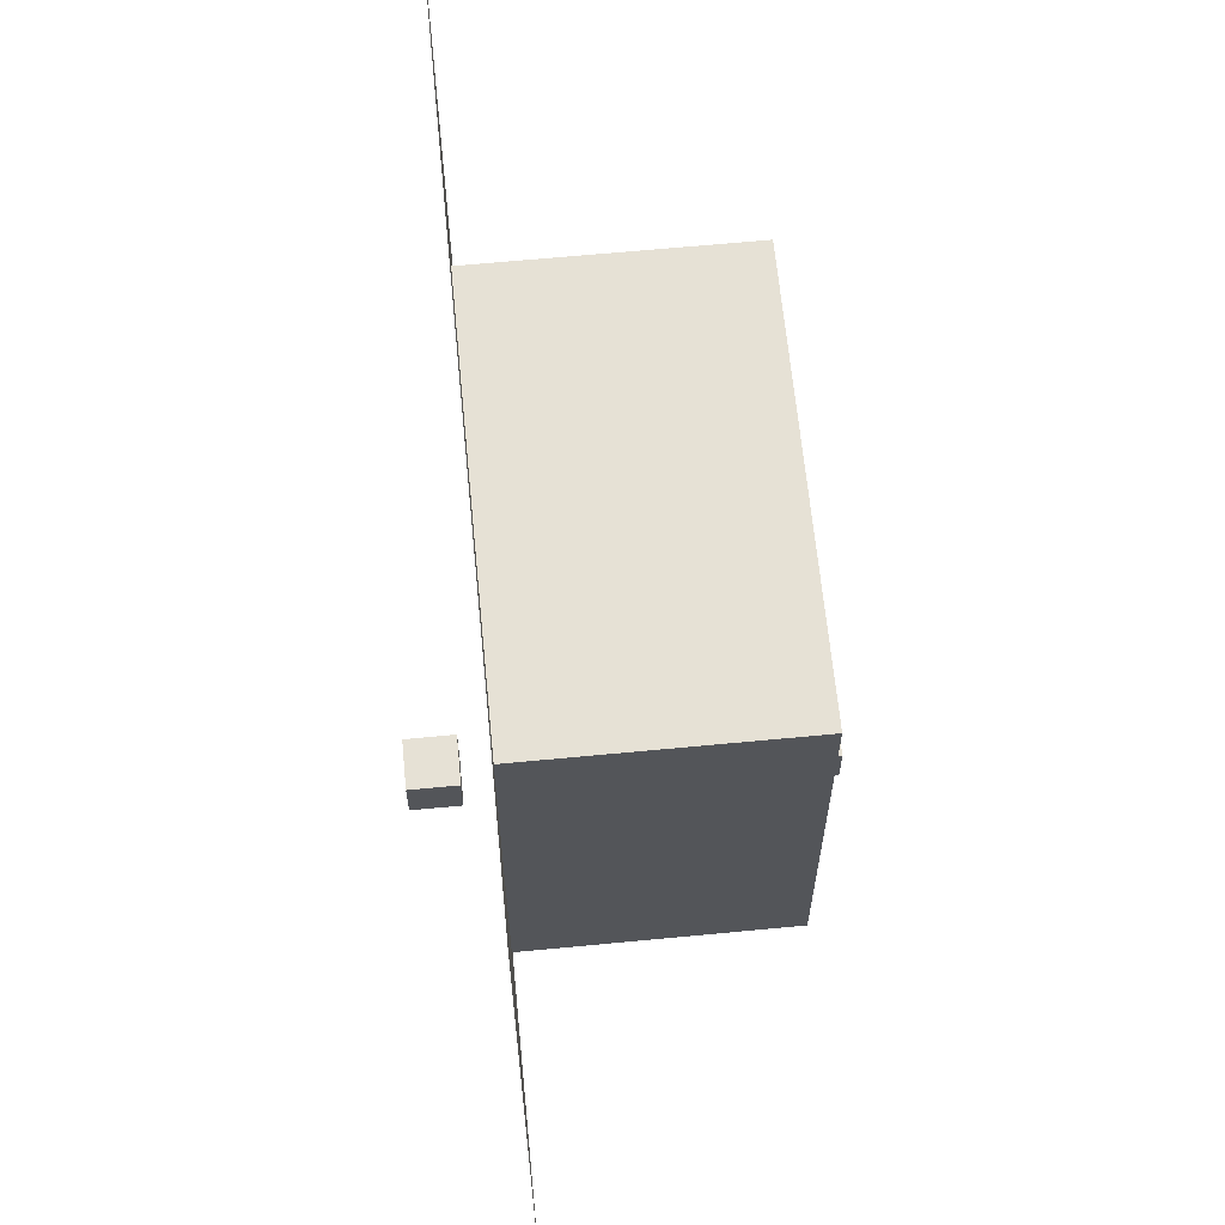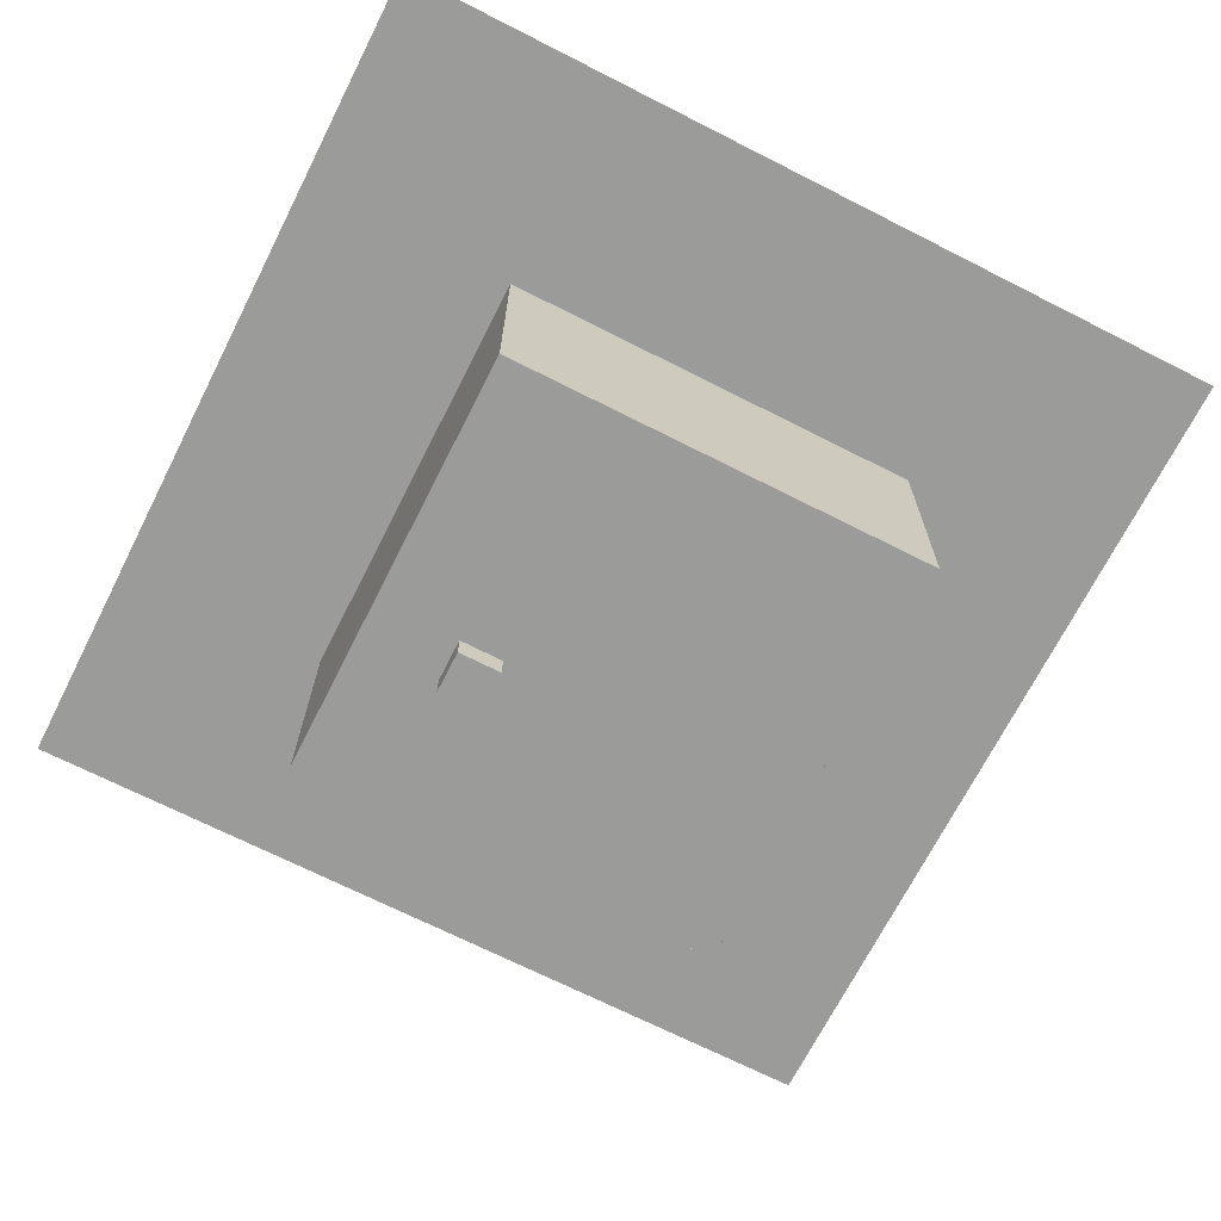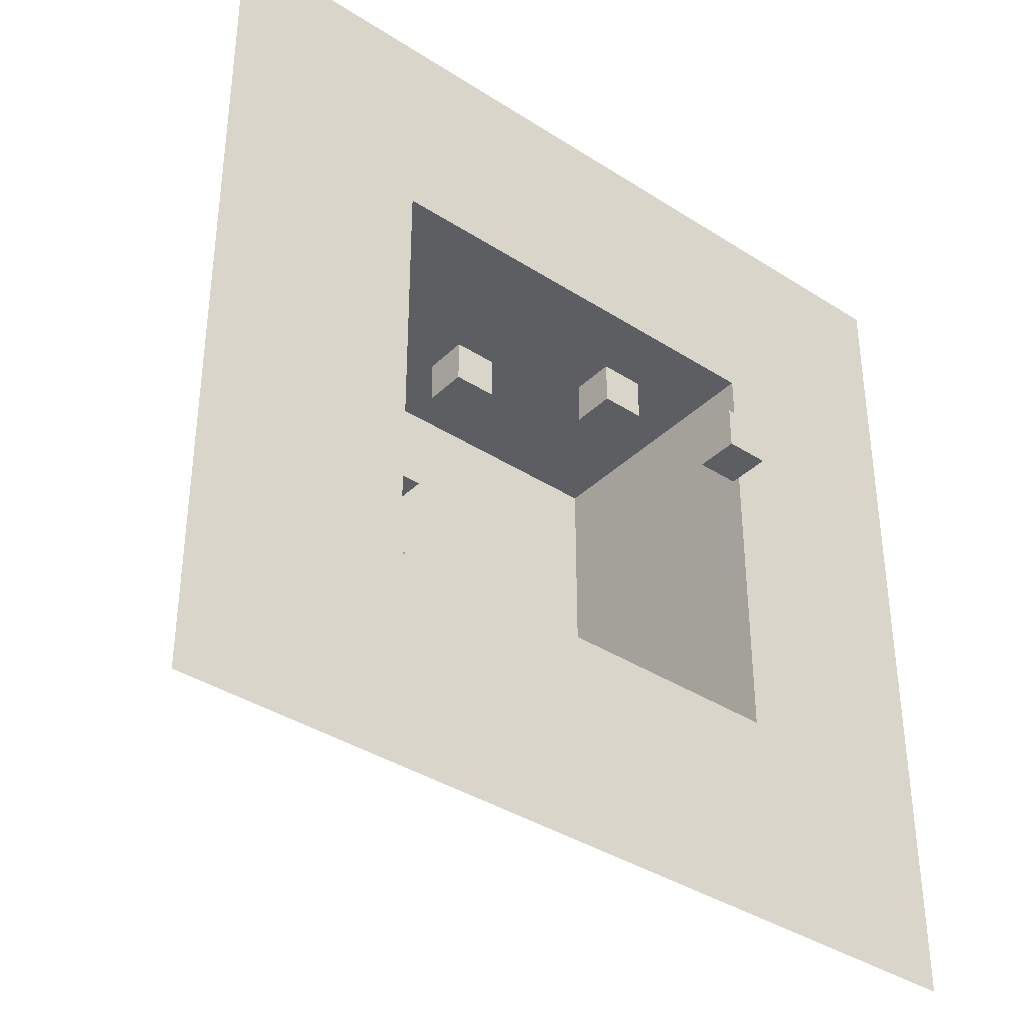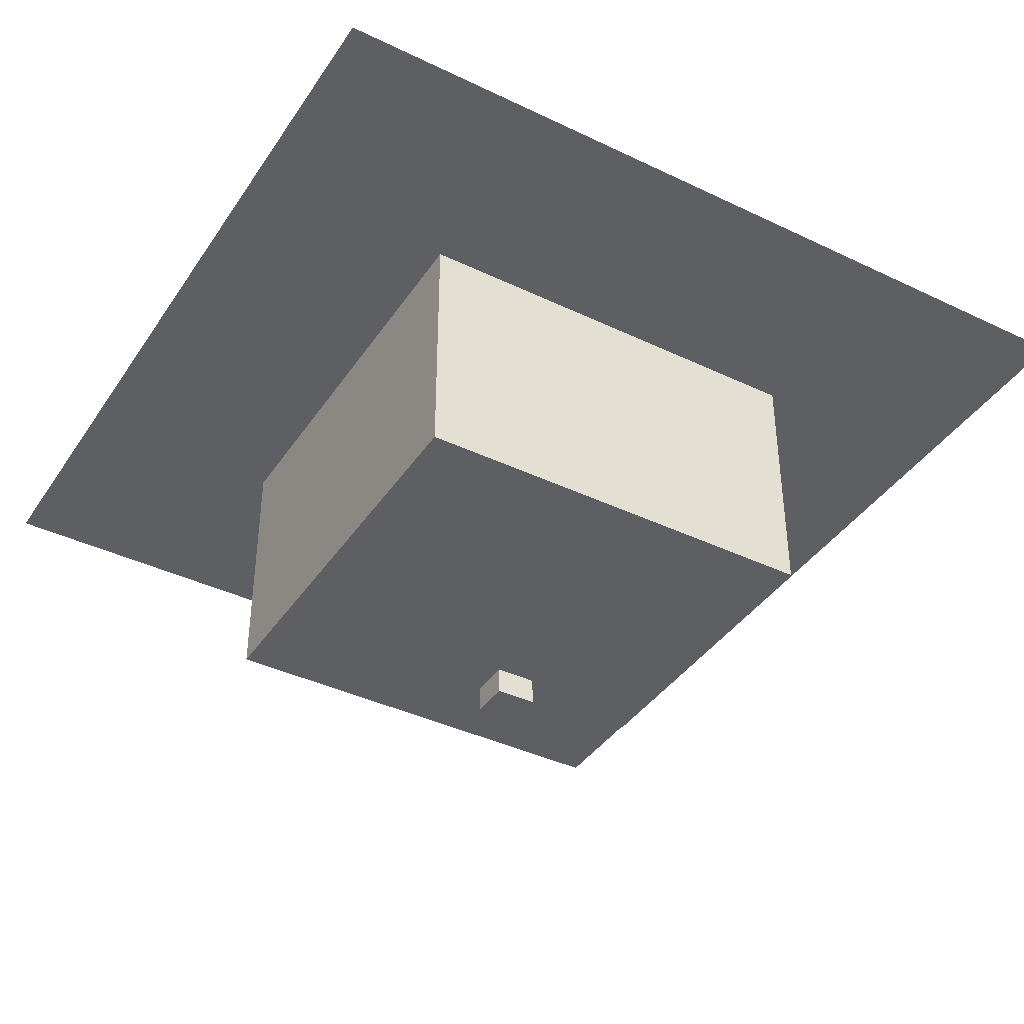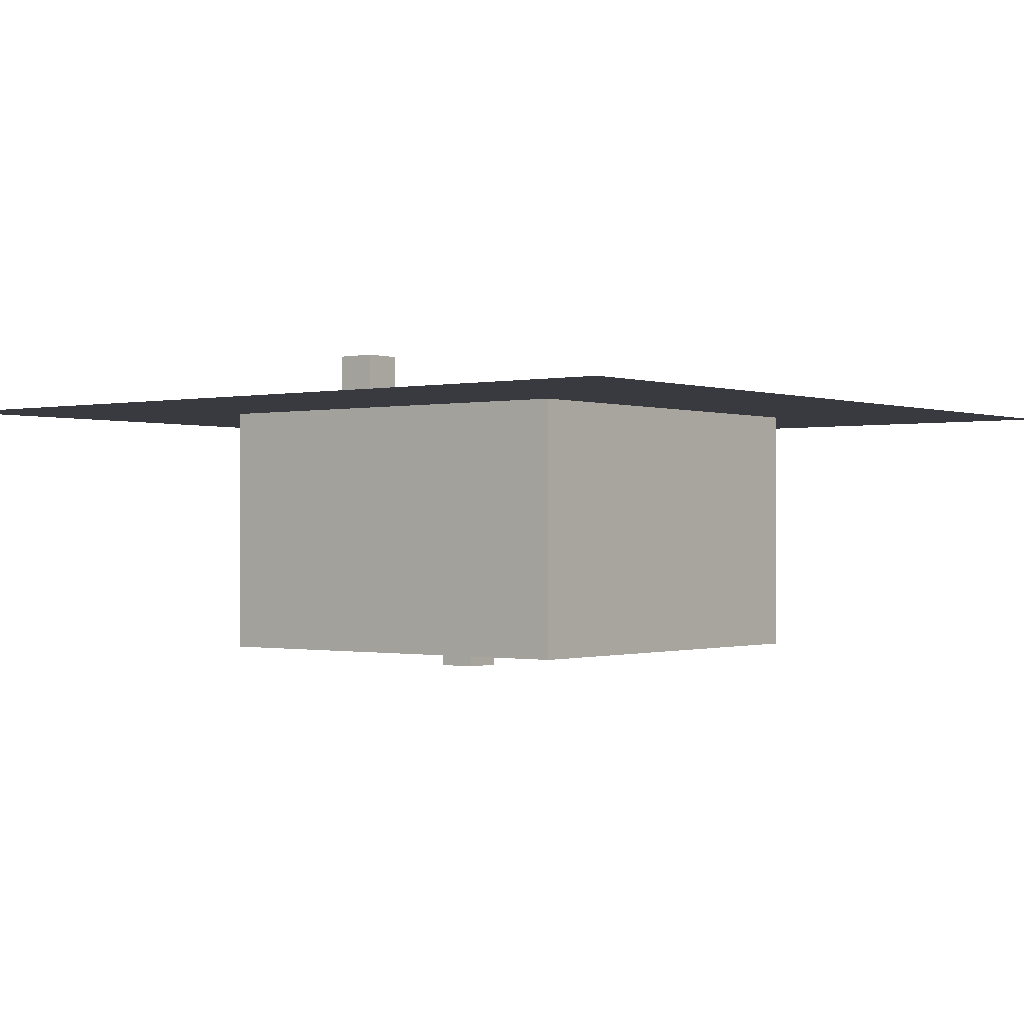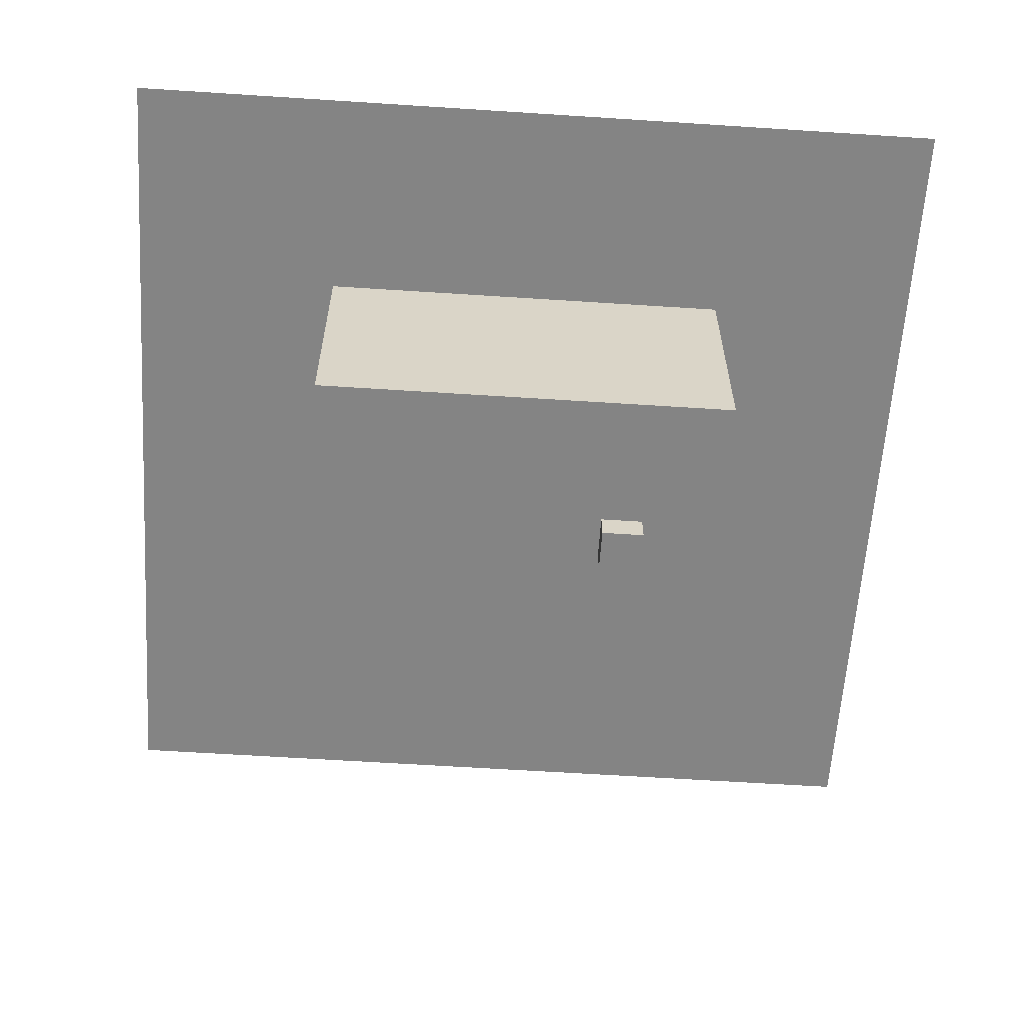
<metadata>
{"format":"obj","ext":"obj","renderer":"f3d","projection":"perspective","resolution":1024,"background":"white","views":[{"elev":64.8,"azim":-95.5,"up":"+Z"},{"elev":-69.6,"azim":-26.9,"up":"+Y"},{"elev":-37.8,"azim":140.6,"up":"+Z"},{"elev":-39.8,"azim":59.4,"up":"+Y"},{"elev":-0.7,"azim":38.2,"up":"+Y"},{"elev":-61.3,"azim":176.2,"up":"+Y"}]}
</metadata>
<code>
o Cube
v -10 -10 10
v -10 2 10
v -10 -10 -10
v -10 2 -10
v 10 -10 10
v 10 2 10
v 10 -10 -10
v 10 2 -10
v -10 2 10
v -10 2 -10
v 10 2 -10
v 10 2 10
v -20 2 20
v -20 2 -20
v 20 2 -20
v 20 2 20
f 1 3 4 2
f 3 7 8 4
f 7 5 6 8
f 5 1 2 6
f 6 12 11 8
f 4 10 9 2
f 2 9 12 6
f 8 11 10 4
f 12 9 13 16
f 10 11 15 14
f 11 12 16 15
f 9 10 14 13
f 3 1 5 7
o Cube.001
v -6.129 -11.35 -1.682
v -6.129 -9.346 -1.682
v -6.129 -11.35 -3.682
v -6.129 -9.346 -3.682
v -4.129 -11.35 -1.682
v -4.129 -9.346 -1.682
v -4.129 -11.35 -3.682
v -4.129 -9.346 -3.682
f 17 18 20 19
f 19 20 24 23
f 23 24 22 21
f 21 22 18 17
f 19 23 21 17
f 24 20 18 22
o Cube.002
v -2.219 -9.225 -3.884
v -2.219 -7.225 -3.884
v -2.219 -9.225 -5.884
v -2.219 -7.225 -5.884
v -0.219 -9.225 -3.884
v -0.219 -7.225 -3.884
v -0.219 -9.225 -5.884
v -0.219 -7.225 -5.884
f 25 26 28 27
f 27 28 32 31
f 31 32 30 29
f 29 30 26 25
f 27 31 29 25
f 32 28 26 30
o Cube.003
v 2.699 -6.875 -3.431
v 2.699 -4.875 -3.431
v 2.699 -6.875 -5.431
v 2.699 -4.875 -5.431
v 4.699 -6.875 -3.431
v 4.699 -4.875 -3.431
v 4.699 -6.875 -5.431
v 4.699 -4.875 -5.431
f 33 34 36 35
f 35 36 40 39
f 39 40 38 37
f 37 38 34 33
f 35 39 37 33
f 40 36 34 38
o Cube.004
v 5.288 -5.213 1.128
v 5.288 -3.213 1.128
v 5.288 -5.213 -0.8718
v 5.288 -3.213 -0.8718
v 7.288 -5.213 1.128
v 7.288 -3.213 1.128
v 7.288 -5.213 -0.8718
v 7.288 -3.213 -0.8718
f 41 42 44 43
f 43 44 48 47
f 47 48 46 45
f 45 46 42 41
f 43 47 45 41
f 48 44 42 46
o Cube.005
v 2.751 -3.14 6.393
v 2.751 -1.14 6.393
v 2.751 -3.14 4.393
v 2.751 -1.14 4.393
v 4.751 -3.14 6.393
v 4.751 -1.14 6.393
v 4.751 -3.14 4.393
v 4.751 -1.14 4.393
f 49 50 52 51
f 51 52 56 55
f 55 56 54 53
f 53 54 50 49
f 51 55 53 49
f 56 52 50 54
o Cube.006
v -4.003 -0.4605 6.971
v -4.003 1.539 6.971
v -4.003 -0.4605 4.971
v -4.003 1.539 4.971
v -2.003 -0.4605 6.971
v -2.003 1.539 6.971
v -2.003 -0.4605 4.971
v -2.003 1.539 4.971
f 57 58 60 59
f 59 60 64 63
f 63 64 62 61
f 61 62 58 57
f 59 63 61 57
f 64 60 58 62
o Cube.007
v -8.275 3.267 4.102
v -8.275 5.267 4.102
v -8.275 3.267 2.102
v -8.275 5.267 2.102
v -6.275 3.267 4.102
v -6.275 5.267 4.102
v -6.275 3.267 2.102
v -6.275 5.267 2.102
f 65 66 68 67
f 67 68 72 71
f 71 72 70 69
f 69 70 66 65
f 67 71 69 65
f 72 68 66 70

</code>
